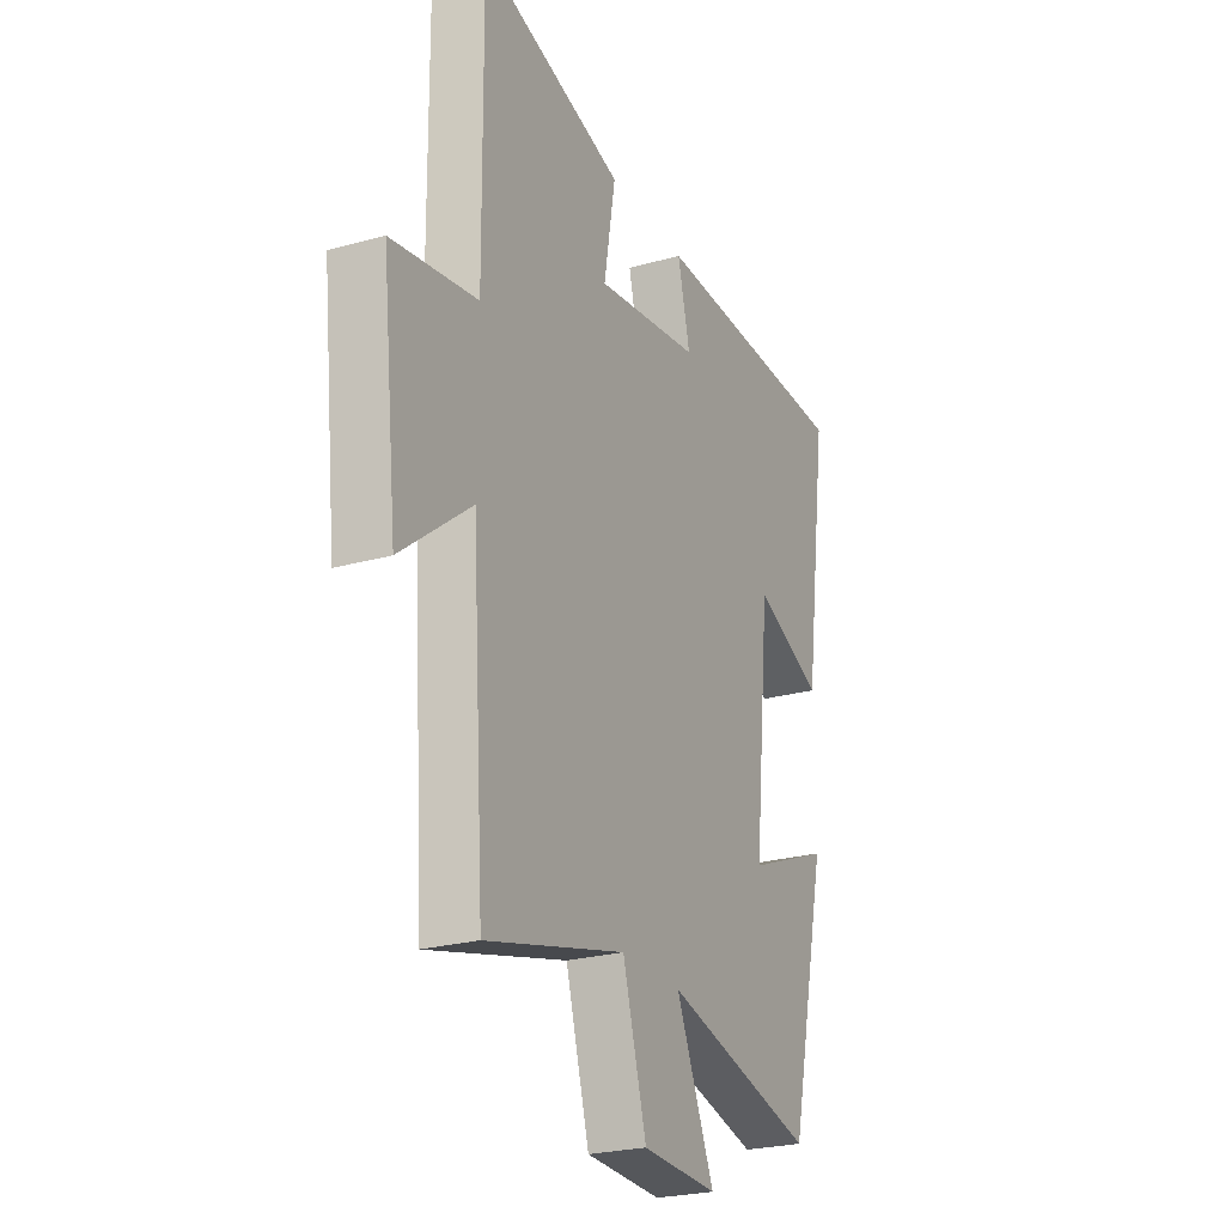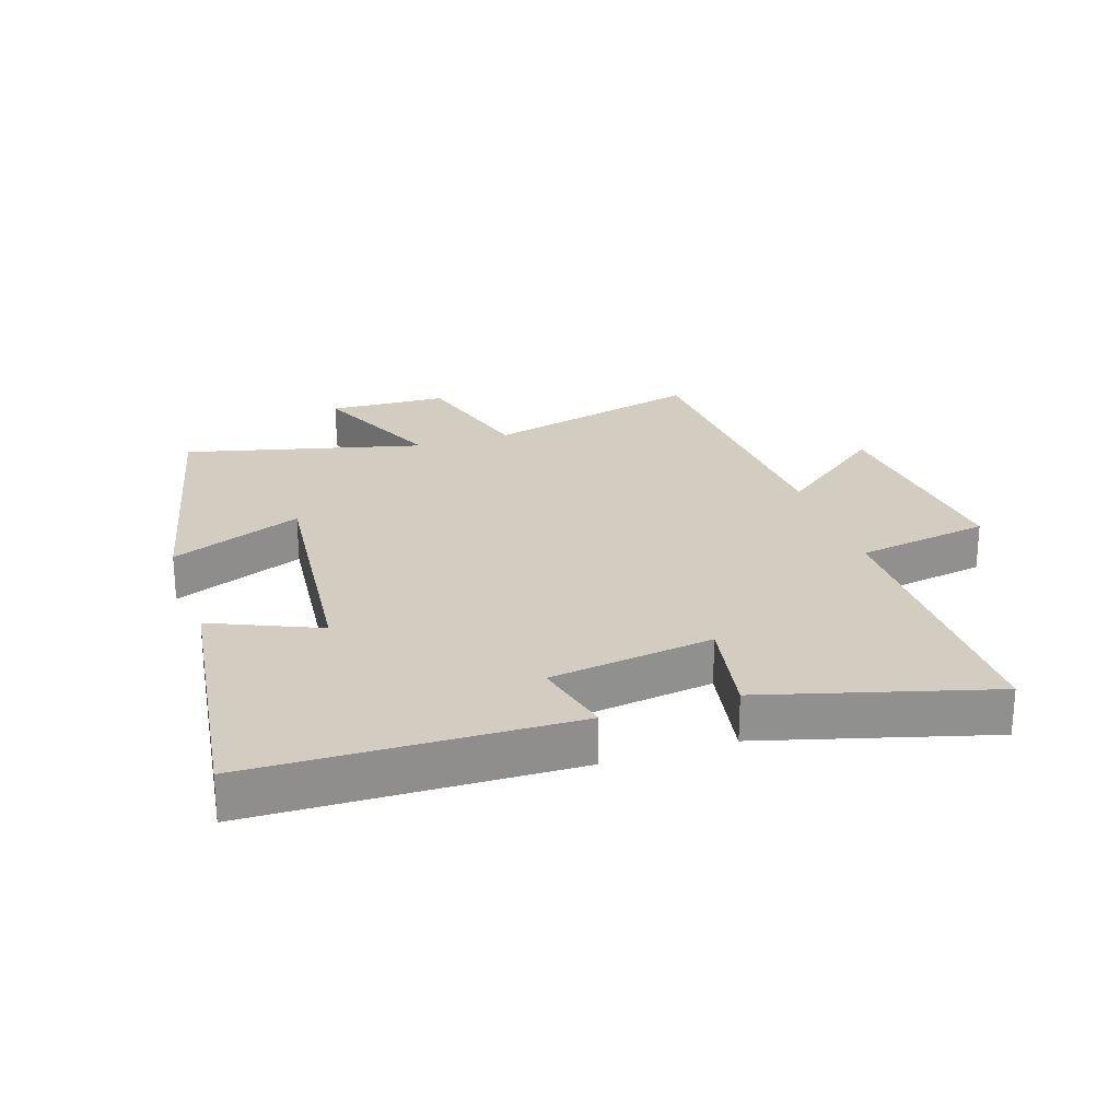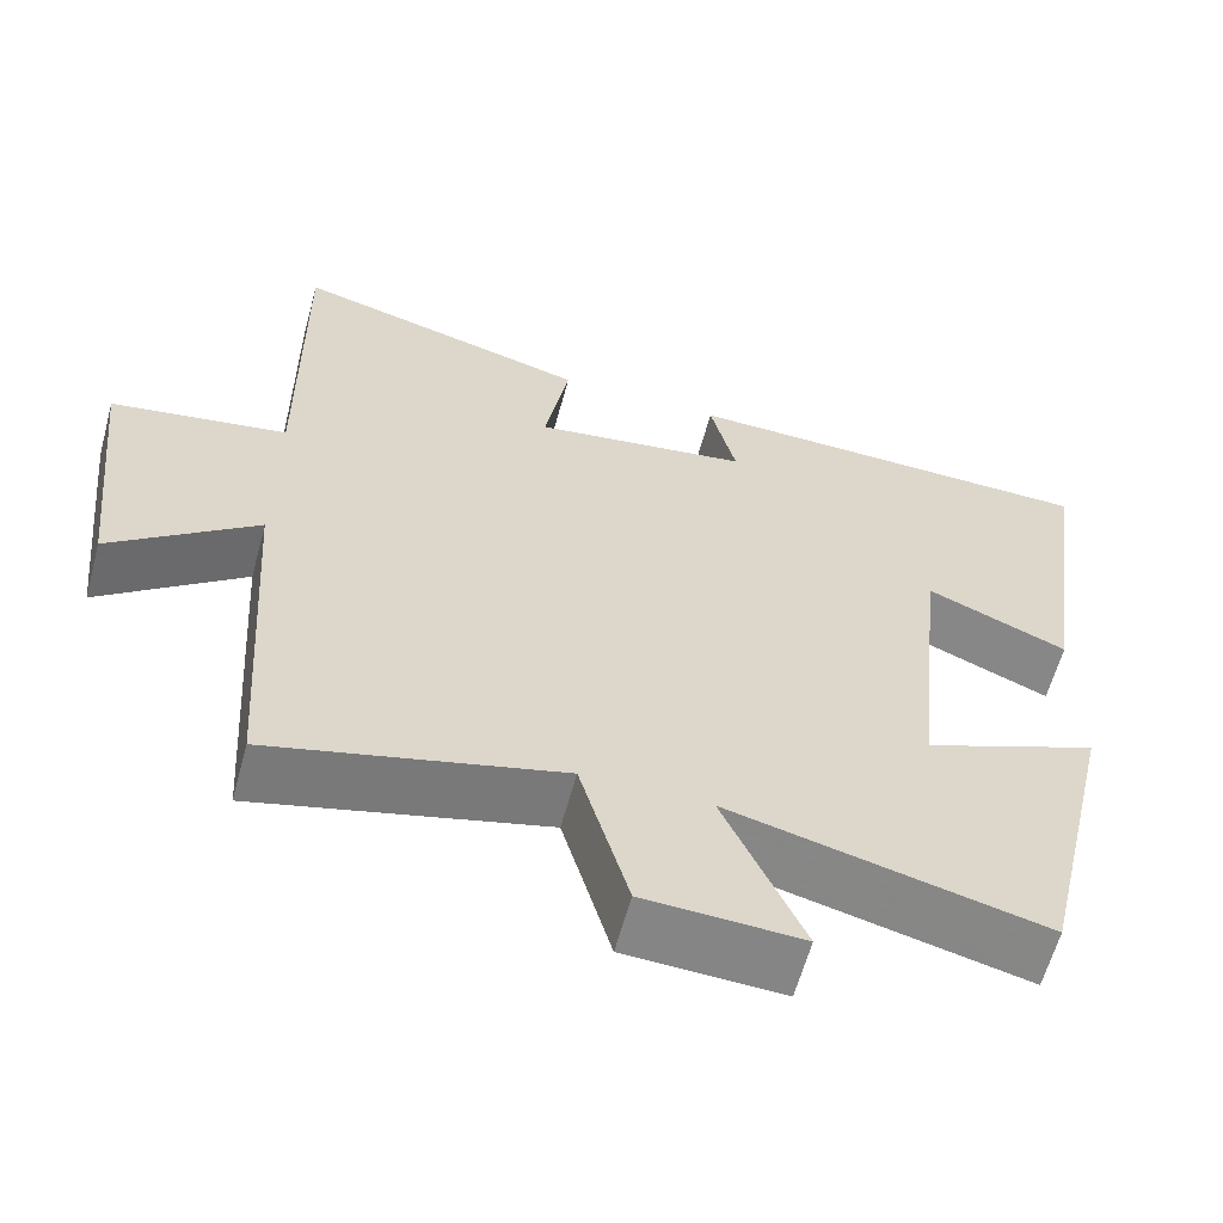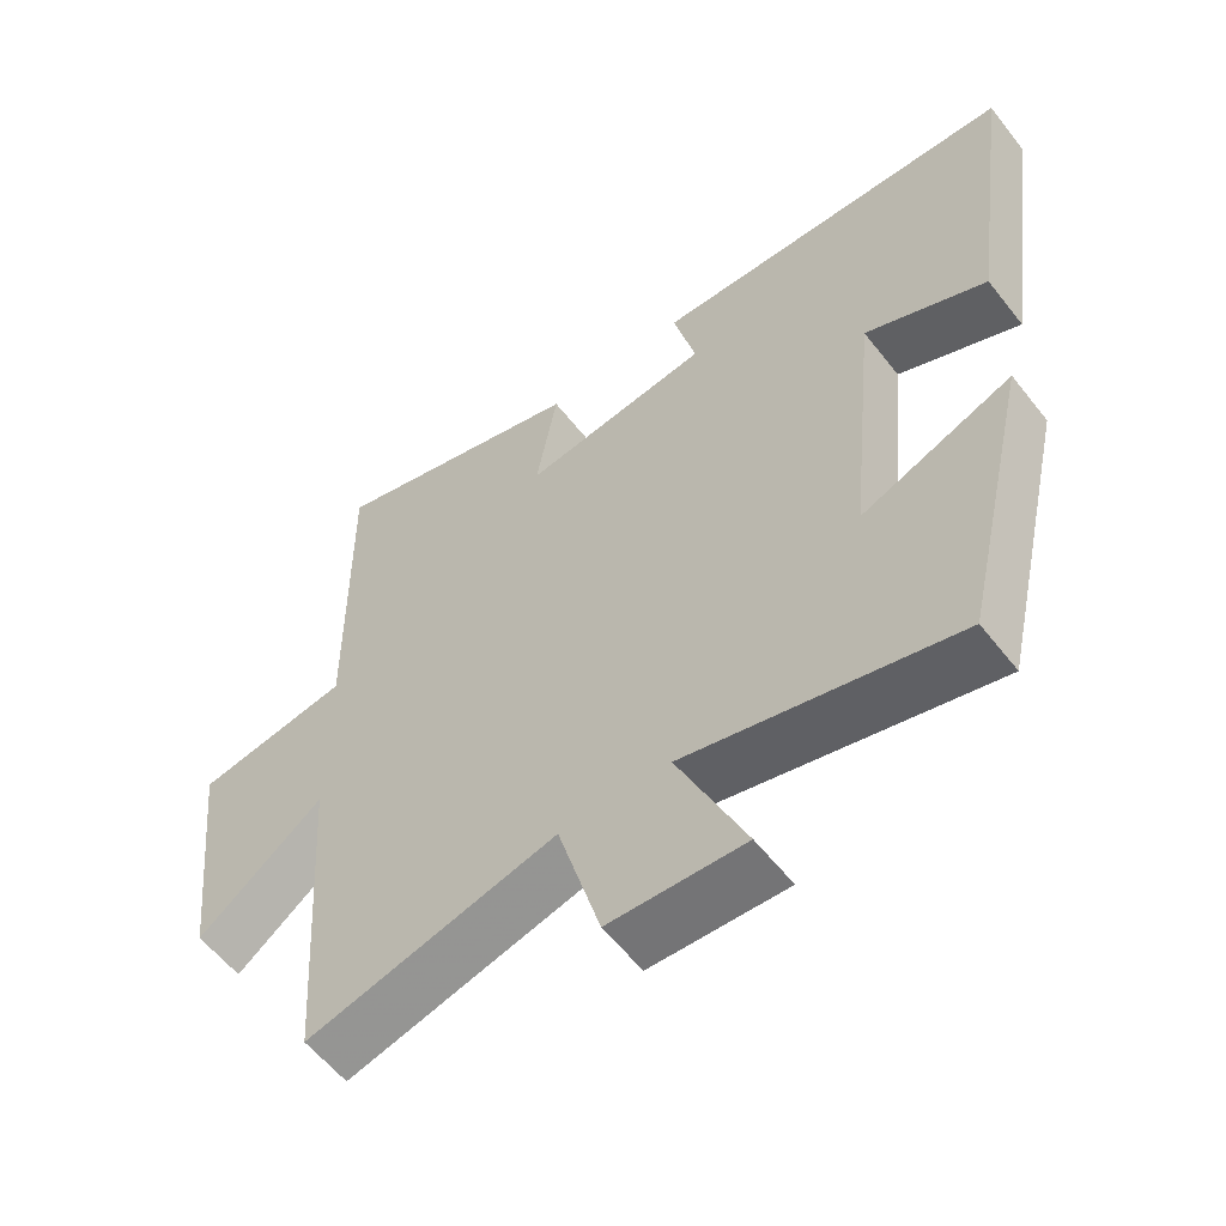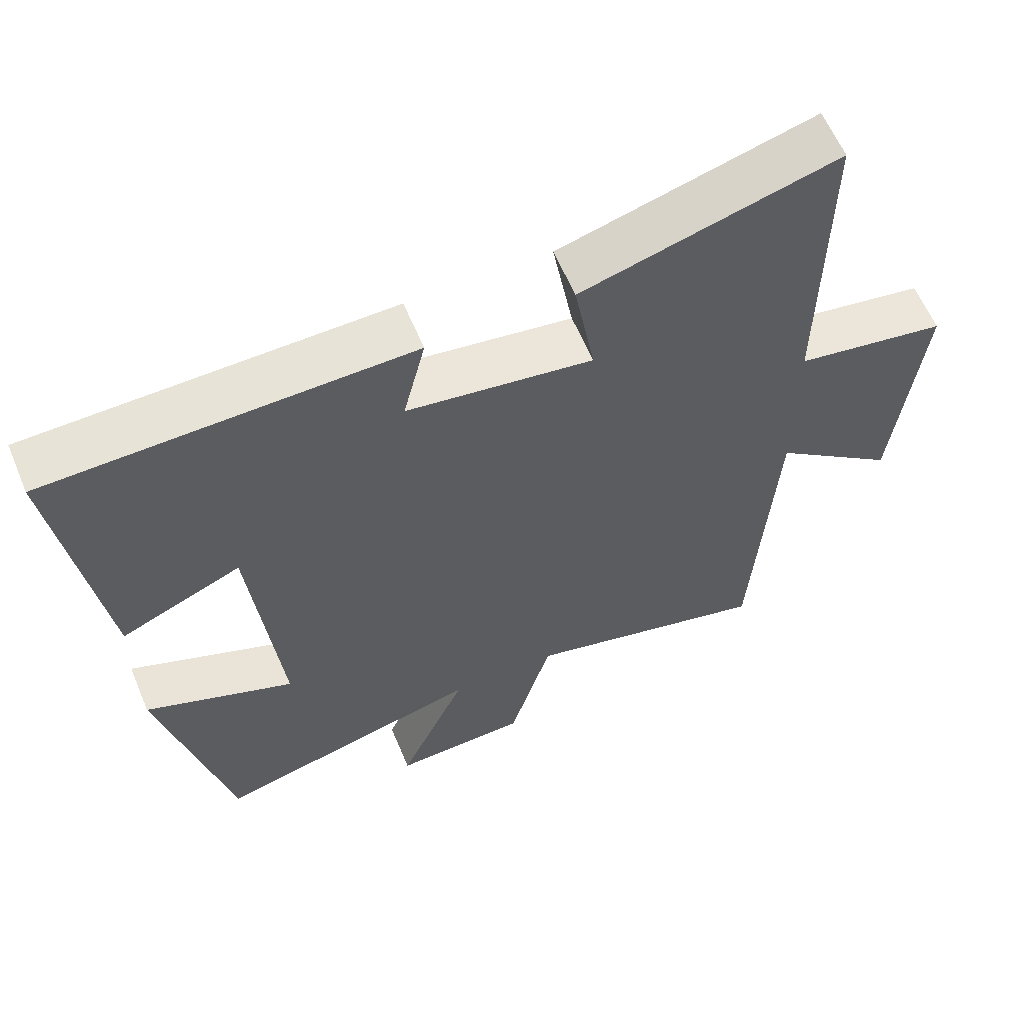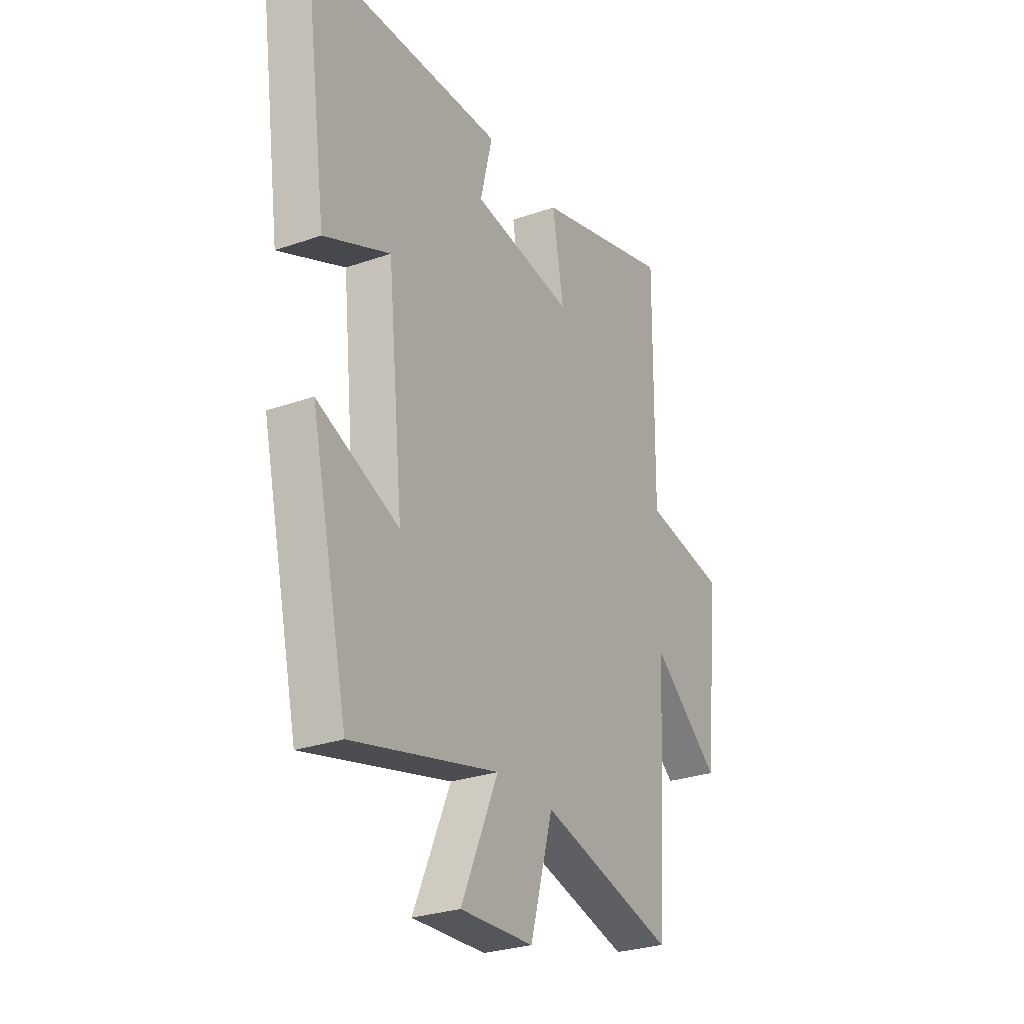
<metadata>
{"format":"obj","ext":"obj","renderer":"f3d","projection":"perspective","resolution":1024,"background":"white","views":[{"elev":-24.6,"azim":114.7,"up":"+Z"},{"elev":24.7,"azim":-18.2,"up":"+Y"},{"elev":-61.4,"azim":164.8,"up":"+Z"},{"elev":-58.0,"azim":-142.3,"up":"+Z"},{"elev":60.9,"azim":-22.7,"up":"+Z"},{"elev":-28.0,"azim":-61.9,"up":"+Z"}]}
</metadata>
<code>
v -0.56 0.07 0.489
v -0.054 0.07 0.5
v -0.085 0.07 0.372
v 0.175 0.07 0.334
v 0.146 0.07 0.5
v 0.504 0.07 0.599
v 0.5 0.07 0.135
v 0.712 0.07 0.099
v 0.674 0.07 -0.251
v 0.5 0.07 -0.115
v 0.469 0.07 -0.59
v 0.123 0.07 -0.5
v 0.064 0.07 -0.707
v -0.124 0.07 -0.715
v -0.029 0.07 -0.5
v -0.405 0.07 -0.593
v -0.5 0.07 -0.178
v -0.291 0.07 -0.263
v -0.331 0.07 0.131
v -0.5 0.07 0.058
v -0.56 0 0.489
v -0.054 0 0.5
v -0.085 0 0.372
v 0.175 0 0.334
v 0.146 0 0.5
v 0.504 0 0.599
v 0.5 0 0.135
v 0.712 0 0.099
v 0.674 0 -0.251
v 0.5 0 -0.115
v 0.469 0 -0.59
v 0.123 0 -0.5
v 0.064 0 -0.707
v -0.124 0 -0.715
v -0.029 0 -0.5
v -0.405 0 -0.593
v -0.5 0 -0.178
v -0.291 0 -0.263
v -0.331 0 0.131
v -0.5 0 0.058
f 19 20 1 2
f 18 19 2 3
f 15 16 17 18
f 15 18 3 4
f 12 13 14 15
f 12 15 4
f 10 11 12 4
f 7 8 9 10
f 7 10 4 5
f 5 6 7
f 22 21 40 39
f 23 22 39 38
f 38 37 36 35
f 24 23 38 35
f 35 34 33 32
f 24 35 32
f 24 32 31 30
f 30 29 28 27
f 25 24 30 27
f 27 26 25
f 1 21 22 2
f 2 22 23 3
f 3 23 24 4
f 4 24 25 5
f 5 25 26 6
f 6 26 27 7
f 7 27 28 8
f 8 28 29 9
f 9 29 30 10
f 10 30 31 11
f 11 31 32 12
f 12 32 33 13
f 13 33 34 14
f 14 34 35 15
f 15 35 36 16
f 16 36 37 17
f 17 37 38 18
f 18 38 39 19
f 19 39 40 20
f 20 40 21 1

</code>
